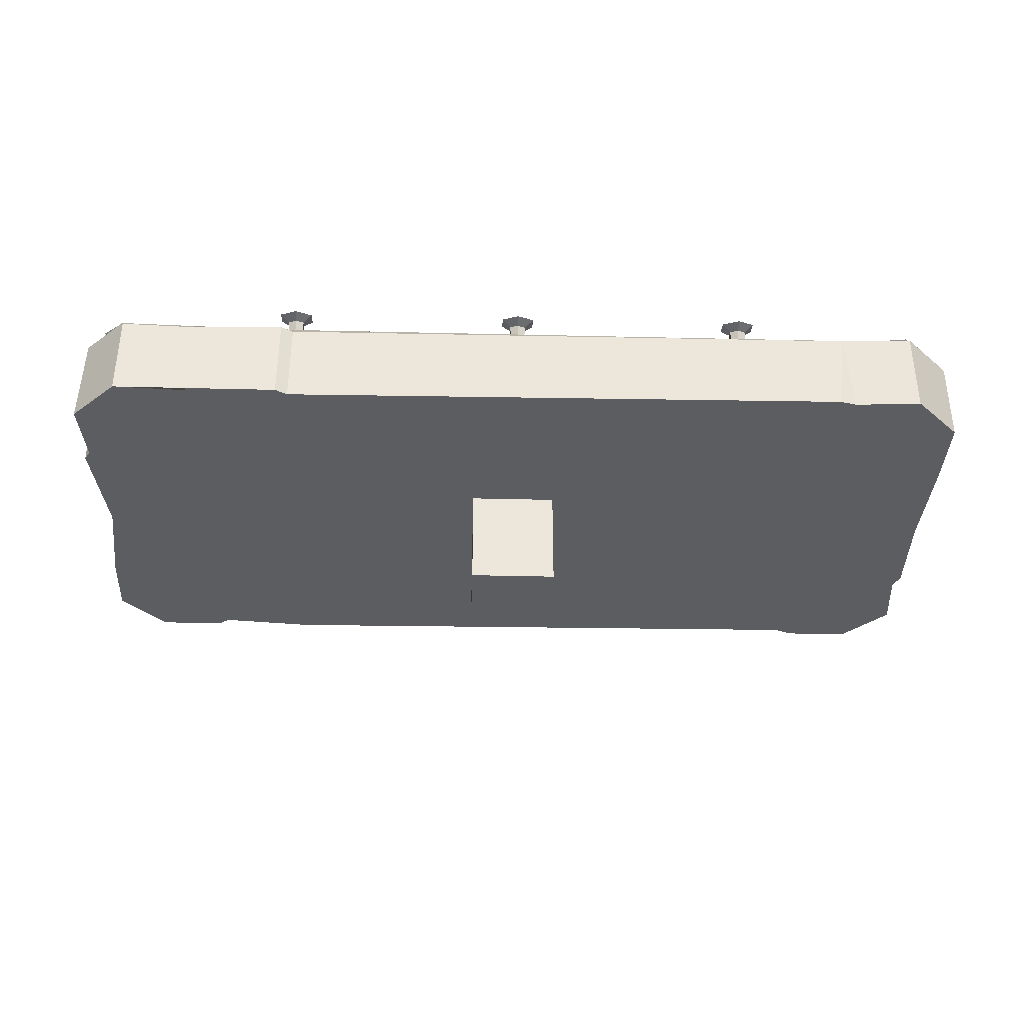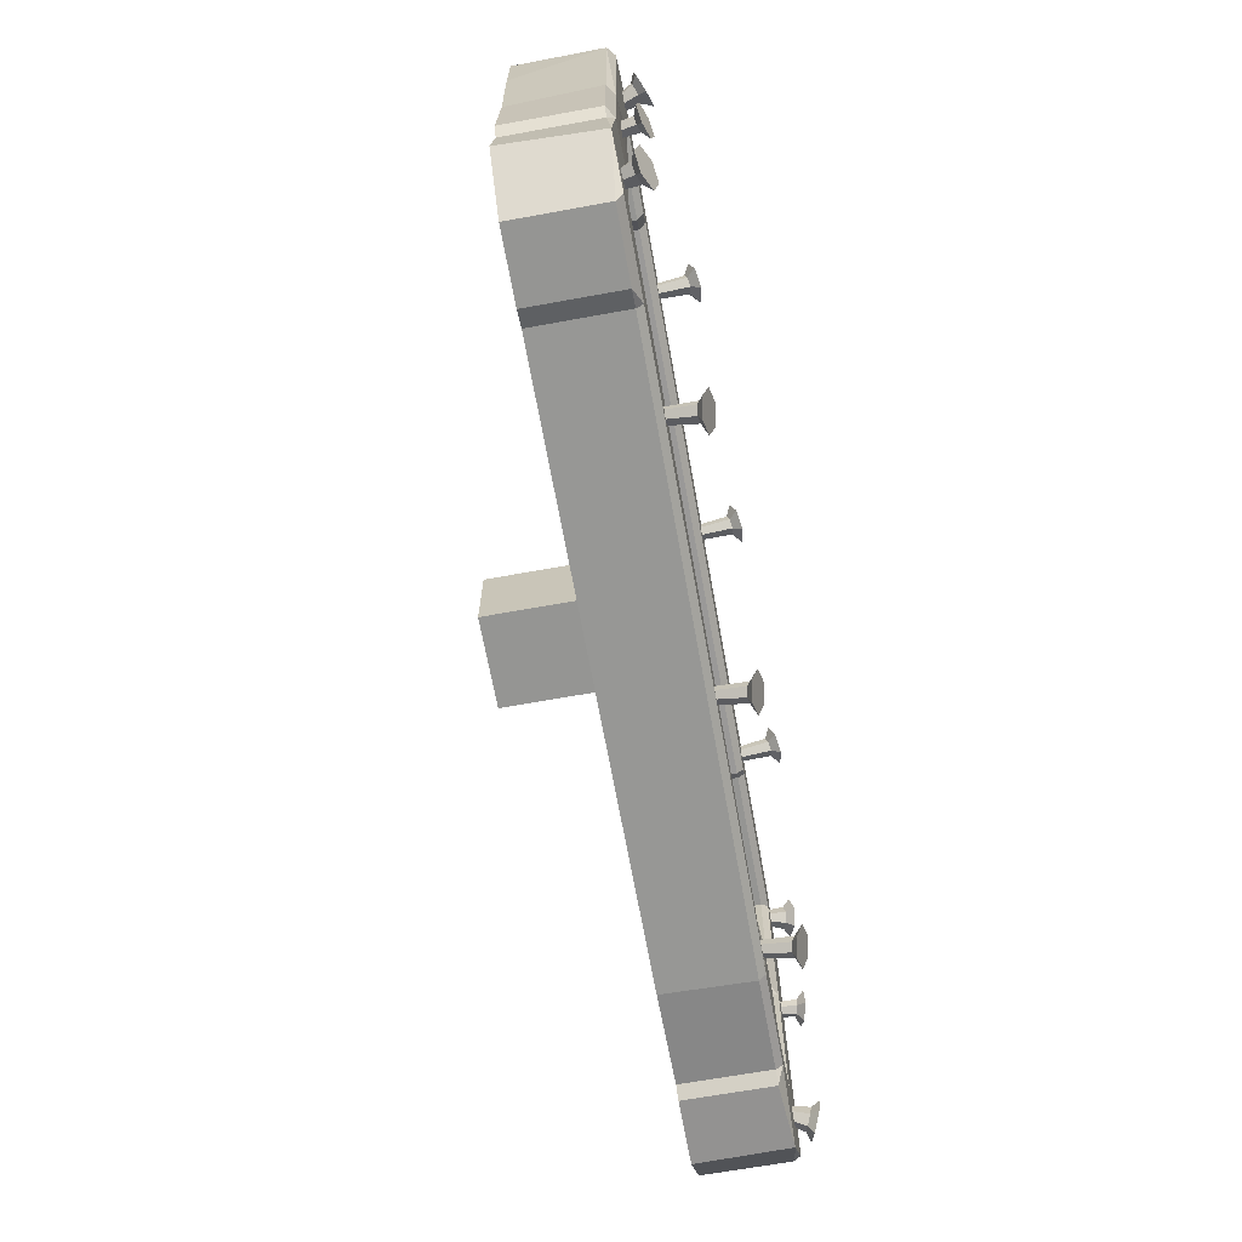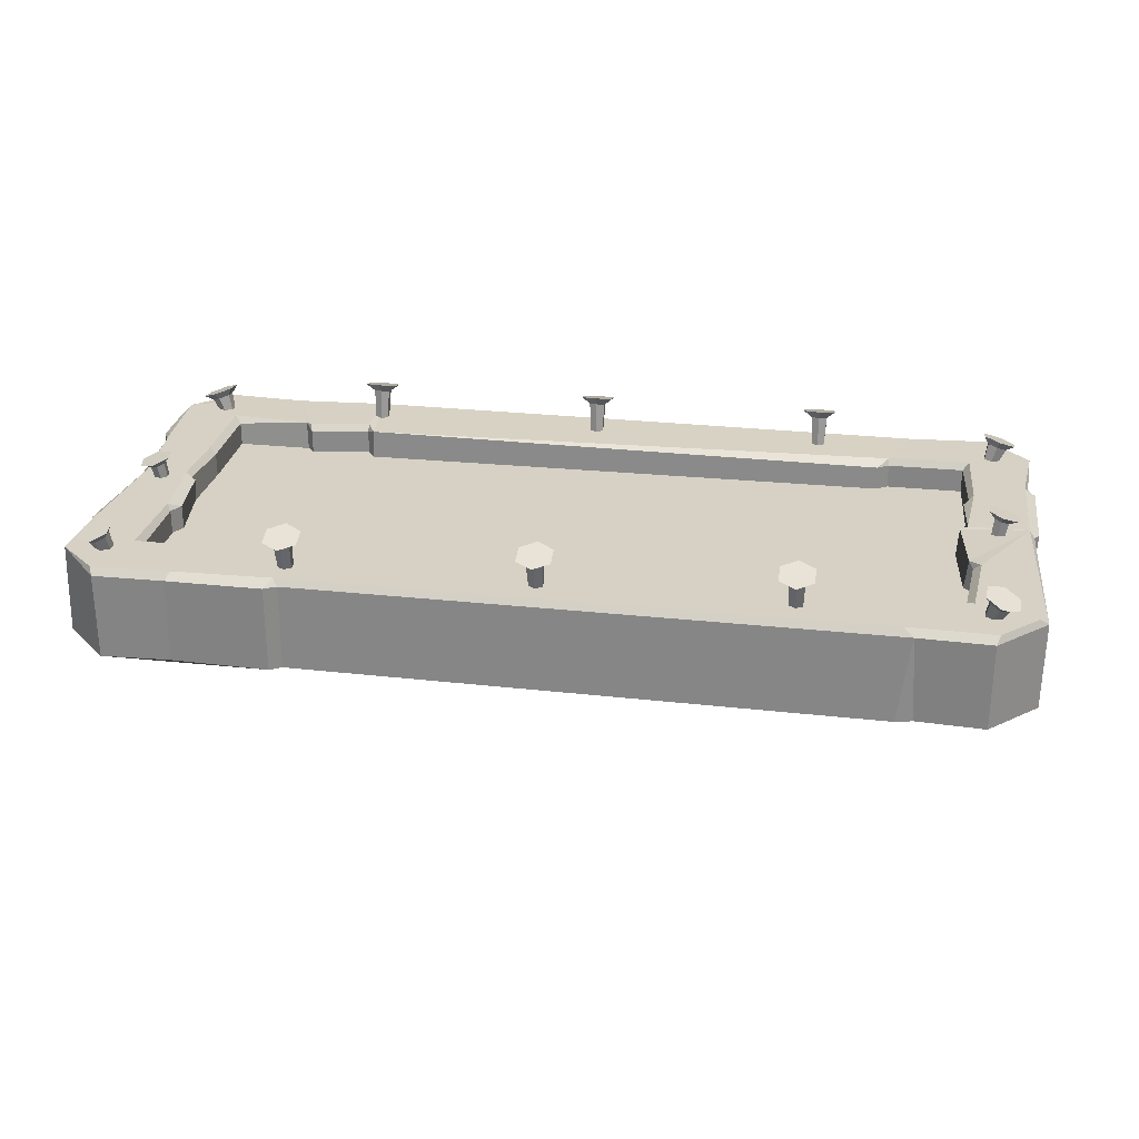
<metadata>
{"format":"obj","ext":"obj","renderer":"f3d","projection":"perspective","resolution":1024,"background":"white","views":[{"elev":-36.0,"azim":-1.9,"up":"+Y"},{"elev":-67.3,"azim":100.3,"up":"+Z"},{"elev":26.9,"azim":9.3,"up":"+Y"}]}
</metadata>
<code>
v -0.1838 -0.3935 0.1838
v -0.1838 -0.3935 -0.1838
v 0.1838 -0.3935 -0.1838
v 0.1838 -0.3935 0.1838
v -0.1838 0.2173 0.1838
v -0.1838 0.2173 -0.1838
v 0.1838 0.2173 -0.1838
v 0.1838 0.2173 0.1838
v -1 0.5644 0.8143
v -1.068 0.5527 0.852
v -1 0.5409 0.8898
v -1 0.5258 0.8422
v -1.033 0.5315 0.824
v -1.068 0.5762 0.7766
v -1.033 0.5428 0.7876
v -1 0.588 0.7389
v -1 0.5485 0.7694
v -0.9316 0.5762 0.7766
v -0.967 0.5428 0.7876
v -0.9315 0.5527 0.852
v -0.967 0.5315 0.824
v -1 0.3624 0.8019
v -1.025 0.3666 0.7884
v -1.025 0.3751 0.7614
v -1 0.3793 0.7479
v -0.9755 0.3751 0.7614
v -0.9755 0.3666 0.7884
v 1.766 0.503 0.7664
v 1.761 0.493 0.8446
v 1.828 0.4743 0.8071
v 1.792 0.4597 0.7861
v 1.753 0.4706 0.808
v 1.699 0.5217 0.8039
v 1.717 0.4873 0.7842
v 1.705 0.5317 0.7257
v 1.721 0.4932 0.7385
v 1.772 0.513 0.6882
v 1.76 0.4823 0.7166
v 1.833 0.4843 0.7289
v 1.796 0.4655 0.7404
v 1.743 0.3697 0.762
v 1.719 0.3764 0.7755
v 1.697 0.3867 0.7609
v 1.699 0.3903 0.7329
v 1.723 0.3836 0.7195
v 1.745 0.3733 0.734
v -1.791 0.503 0.7534
v -1.856 0.493 0.7094
v -1.857 0.4743 0.7861
v -1.821 0.4597 0.7662
v -1.82 0.4706 0.7213
v -1.79 0.5217 0.6766
v -1.782 0.4873 0.7022
v -1.725 0.5317 0.7207
v -1.744 0.4932 0.728
v -1.726 0.513 0.7975
v -1.744 0.4823 0.7728
v -1.792 0.4843 0.8302
v -1.783 0.4655 0.7919
v -1.775 0.3697 0.7358
v -1.775 0.3764 0.7083
v -1.751 0.3867 0.6966
v -1.728 0.3903 0.7123
v -1.729 0.3836 0.7398
v -1.752 0.3733 0.7516
v 1.791 0.5058 0.02198
v 1.847 0.4949 0.06699
v 1.855 0.4841 -0.00458
v 1.815 0.4701 0.01216
v 1.811 0.4754 0.04669
v 1.783 0.5166 0.09354
v 1.78 0.4858 0.0595
v 1.727 0.5274 0.04853
v 1.753 0.4911 0.03778
v 1.735 0.5166 -0.02304
v 1.756 0.4858 0.003255
v 1.799 0.4949 -0.04959
v 1.787 0.4754 -0.009557
v 1.78 0.3196 0.02634
v 1.777 0.3235 0.05196
v 1.754 0.3313 0.06147
v 1.734 0.3352 0.04535
v 1.737 0.3313 0.01973
v 1.76 0.3235 0.01022
v -1.792 0.5058 0.03874
v -1.803 0.5076 -0.03315
v -1.858 0.4893 0.0119
v -1.817 0.4725 0.02402
v -1.79 0.4813 0.00228
v -1.738 0.524 -0.006314
v -1.759 0.4893 0.01523
v -1.726 0.5222 0.06558
v -1.753 0.4884 0.04992
v -1.781 0.5039 0.1106
v -1.779 0.4796 0.07165
v -1.846 0.4875 0.0838
v -1.811 0.4716 0.05871
v -1.784 0.3217 0.01011
v -1.764 0.3282 -0.006021
v -1.741 0.3341 0.003589
v -1.737 0.3334 0.02933
v -1.756 0.3269 0.04547
v -1.78 0.321 0.03586
v -1 0.5644 -0.8143
v -0.9316 0.5527 -0.852
v -1 0.5409 -0.8898
v -1 0.5258 -0.8422
v -0.967 0.5315 -0.824
v -0.9316 0.5762 -0.7766
v -0.967 0.5428 -0.7876
v -1 0.588 -0.7389
v -1 0.5485 -0.7694
v -1.068 0.5762 -0.7766
v -1.033 0.5428 -0.7876
v -1.068 0.5527 -0.852
v -1.033 0.5315 -0.824
v -1 0.3624 -0.8019
v -0.9755 0.3666 -0.7884
v -0.9755 0.3751 -0.7614
v -1 0.3793 -0.7479
v -1.025 0.3751 -0.7614
v -1.025 0.3666 -0.7884
v -1.766 0.503 -0.7664
v -1.761 0.493 -0.8446
v -1.828 0.4743 -0.8071
v -1.792 0.4597 -0.7861
v -1.753 0.4706 -0.808
v -1.699 0.5217 -0.8039
v -1.717 0.4873 -0.7842
v -1.705 0.5317 -0.7257
v -1.721 0.4932 -0.7385
v -1.772 0.513 -0.6882
v -1.76 0.4823 -0.7166
v -1.833 0.4843 -0.7289
v -1.796 0.4655 -0.7404
v -1.743 0.3697 -0.762
v -1.719 0.3764 -0.7755
v -1.697 0.3867 -0.7609
v -1.699 0.3903 -0.7329
v -1.723 0.3836 -0.7195
v -1.745 0.3733 -0.734
v 1.791 0.503 -0.7534
v 1.856 0.493 -0.7094
v 1.857 0.4743 -0.7861
v 1.821 0.4597 -0.7662
v 1.82 0.4706 -0.7213
v 1.79 0.5217 -0.6766
v 1.782 0.4873 -0.7022
v 1.725 0.5317 -0.7207
v 1.744 0.4932 -0.728
v 1.726 0.513 -0.7975
v 1.744 0.4823 -0.7728
v 1.792 0.4843 -0.8302
v 1.783 0.4655 -0.7919
v 1.775 0.3697 -0.7358
v 1.775 0.3764 -0.7083
v 1.751 0.3867 -0.6966
v 1.728 0.3903 -0.7123
v 1.729 0.3836 -0.7398
v 1.752 0.3733 -0.7516
v -1.327 0.4196 -0.6531
v -1.299 0.4249 -0.6268
v -1.423 0.425 -0.8893
v 1.669 0.4249 0.669
v 1.335 0.4249 0.669
v 1.403 0.4249 0.9006
v 1.76 0.4249 0.9082
v 1.803 0.4249 0.8032
v -1.668 0.4249 -0.295
v -1.668 0.4249 -0.6679
v -1.803 0.4249 -0.8032
v -1.913 0.4249 -0.7578
v -1.896 0.4249 -0.4245
v 1.318 0.4248 -0.6553
v 1.666 0.4249 -0.666
v 1.803 0.4249 -0.8032
v 1.758 0.4249 -0.9132
v 1.404 0.425 -0.8913
v 1.7 0.4249 0.3368
v 1.908 0.4249 0.7596
v 1.9 0.4249 -0.01422
v -1.035 0.4249 0.6664
v -1.667 0.4249 0.6666
v -1.803 0.4249 0.8032
v -1.757 0.4249 0.9148
v -1.432 0.425 0.9046
v 1.681 0.4247 -0.3228
v 1.897 0.425 -0.4266
v 1.929 0.4173 -0.7496
v -1.75 0.4174 -0.9288
v -1.654 0.4248 0.309
v -1.904 0.4249 0.4288
v -1.929 0.4178 0.7497
v -1 0.3975 0.6129
v 1.271 0.3975 0.6885
v 1.271 0.2965 0.6885
v -1 0.2965 0.6129
v 1.445 0.3975 0.9297
v -1 0.3975 0.9131
v -1 0.03751 0.9131
v 1.399 0.03751 0.9409
v -1.05 0.3975 0.9409
v -1.05 0.03751 0.9409
v -0.9971 0.4164 -0.6009
v -1.034 0.3975 -0.6395
v -1.034 0.2965 -0.6395
v -1 0.2965 -0.5932
v 1.47 0.3975 -0.9409
v 1.746 0.3975 -0.9409
v 1.746 0.03751 -0.9409
v 1.47 0.03751 -0.9409
v 1.32 0.3975 -0.6395
v 1.271 0.3975 -0.6077
v 1.271 0.2965 -0.6077
v 1.32 0.2965 -0.6395
v 1.662 0.3975 -0.3198
v 1.64 0.3975 -0.6395
v 1.64 0.2965 -0.6395
v 1.655 0.2965 -0.31
v 1.47 0.03751 0.9239
v 1.941 0.03751 0.4307
v 1.941 0.03751 0.7461
v 1.746 0.03751 0.9409
v -1.451 0.3944 0.9322
v -1.746 0.3975 0.9409
v -1.746 0.03751 0.9409
v -1.46 0.03751 0.9273
v -1.941 0.3975 0.4308
v -1.889 0.3962 -0.01805
v -1.885 0.03751 -0.0235
v -1.941 0.03751 0.4308
v -1.288 0.2965 -0.6023
v -1.32 0.2965 -0.6395
v -1.64 0.2965 -0.2812
v -1.64 0.3975 0.3198
v -1.64 0.3975 0.6395
v -1.64 0.2965 0.6395
v -1.64 0.2965 0.3198
v -1.933 0.03751 -0.4578
v -1.941 0.03751 -0.7461
v -1.746 0.03751 -0.9409
v -1.47 0.03751 -0.9409
v -1.424 0.03751 -0.9067
v 1.64 0.3975 0.6395
v 1.67 0.3975 0.3198
v 1.67 0.2965 0.3198
v 1.64 0.2965 0.6395
v 1.921 0.3975 0
v 1.945 0.3962 0.7418
v 1.927 0.03751 -0.007787
v 1.62 0.4171 0.002488
v 1.652 0.4196 -0.01977
v 1.64 0.2965 -0.01844
v 1.612 0.2965 0
v -1.65 0.2965 -0.009394
v -1.609 0.2965 0.2648
v -1.64 0.3975 0
v -1.609 0.3975 0.2648
v -1.941 0.3975 -0.4704
v -1.941 0.3975 -0.7461
v -1.64 0.3975 -0.6395
v -1.64 0.2965 -0.6395
v -1.64 0.3975 -0.2812
v 1.399 0.03751 -0.91
v 1.941 0.03751 -0.7461
v 1.913 0.03751 -0.4704
v 1.653 0.4208 0.2993
v 1.64 0.2965 0.2928
v -1.941 0.03751 0.7461
v -1.916 0.03751 0.4704
v 1.32 0.3975 0.6395
v 1.32 0.2965 0.6395
v 1.746 0.3975 0.9409
v -1.912 0.3975 -0.4137
v -1.916 0.3975 0.4704
v 1.913 0.3975 -0.4704
v 1.941 0.3975 -0.4137
v 1.941 0.03751 -0.4137
v -1.682 0.4248 -0.01286
v -1.86 0.4249 -0.01875
v -1.665 0.3975 -0.01844
v -1.035 0.4249 -0.6655
v -1.027 0.4249 -0.9143
v -1.02 0.4248 0.8938
v -1.424 0.3975 -0.9067
v -1.03 0.3977 -0.9419
v -1.024 0.03751 -0.9419
v -1.288 0.3975 -0.6023
v 1.286 0.4249 0.7185
v -1 0.4249 0.6386
v -1.034 0.3975 0.6395
v -1.034 0.2965 0.6395
v 1.399 0.3975 -0.91
v -1.47 0.3975 -0.9409
v 1.64 0.3975 -0.2812
v 1.941 0.3975 -0.02713
v 0 0.5644 0.8143
v -0.06845 0.5527 0.852
v 0 0.5409 0.8898
v 0 0.5258 0.8422
v -0.03302 0.5315 0.824
v -0.06845 0.5762 0.7766
v -0.03302 0.5428 0.7876
v 0 0.588 0.7389
v 0 0.5485 0.7694
v 0.06845 0.5762 0.7766
v 0.03302 0.5428 0.7876
v 0.06845 0.5527 0.852
v 0.03302 0.5315 0.824
v 0 0.3624 0.8019
v -0.02451 0.3666 0.7884
v -0.02451 0.3751 0.7614
v 0 0.3793 0.7479
v 0.02451 0.3751 0.7614
v 0.02451 0.3666 0.7884
v 0 0.5644 -0.8143
v 0.06845 0.5527 -0.852
v 0 0.5409 -0.8898
v 0 0.5258 -0.8422
v 0.03302 0.5315 -0.824
v 0.06845 0.5762 -0.7766
v 0.03302 0.5428 -0.7876
v 0 0.588 -0.7389
v 0 0.5485 -0.7694
v -0.06845 0.5762 -0.7766
v -0.03302 0.5428 -0.7876
v -0.06845 0.5527 -0.852
v -0.03302 0.5315 -0.824
v 0 0.3624 -0.8019
v 0.02451 0.3666 -0.7884
v 0.02451 0.3751 -0.7614
v 0 0.3793 -0.7479
v -0.02451 0.3751 -0.7614
v -0.02451 0.3666 -0.7884
v 1 0.5644 0.8143
v 0.9316 0.5527 0.852
v 1 0.5409 0.8898
v 1 0.5258 0.8422
v 0.967 0.5315 0.824
v 0.9316 0.5762 0.7766
v 0.967 0.5428 0.7876
v 1 0.588 0.7389
v 1 0.5485 0.7694
v 1.068 0.5762 0.7766
v 1.033 0.5428 0.7876
v 1.068 0.5527 0.852
v 1.033 0.5315 0.824
v 1 0.3624 0.8019
v 0.9755 0.3666 0.7884
v 0.9755 0.3751 0.7614
v 1 0.3793 0.7479
v 1.025 0.3751 0.7614
v 1.025 0.3666 0.7884
v 1 0.5644 -0.8143
v 1.068 0.5527 -0.852
v 1 0.5409 -0.8898
v 1 0.5258 -0.8422
v 1.033 0.5315 -0.824
v 1.068 0.5762 -0.7766
v 1.033 0.5428 -0.7876
v 1 0.588 -0.7389
v 1 0.5485 -0.7694
v 0.9316 0.5762 -0.7766
v 0.967 0.5428 -0.7876
v 0.9316 0.5527 -0.852
v 0.967 0.5315 -0.824
v 1 0.3624 -0.8019
v 1.025 0.3666 -0.7884
v 1.025 0.3751 -0.7614
v 1 0.3793 -0.7479
v 0.9755 0.3751 -0.7614
v 0.9755 0.3666 -0.7884
f 5 6 2 1
f 6 7 3 2
f 7 8 4 3
f 8 5 1 4
f 1 2 3 4
f 8 7 6 5
f 9 10 11
f 12 11 10 13
f 9 14 10
f 13 10 14 15
f 9 16 14
f 15 14 16 17
f 9 18 16
f 17 16 18 19
f 9 20 18
f 19 18 20 21
f 9 11 20
f 21 20 11 12
f 22 12 13 23
f 23 13 15 24
f 24 15 17 25
f 25 17 19 26
f 26 19 21 27
f 27 21 12 22
f 28 29 30
f 31 30 29 32
f 28 33 29
f 32 29 33 34
f 28 35 33
f 34 33 35 36
f 28 37 35
f 36 35 37 38
f 28 39 37
f 38 37 39 40
f 28 30 39
f 40 39 30 31
f 41 31 32 42
f 42 32 34 43
f 43 34 36 44
f 44 36 38 45
f 45 38 40 46
f 46 40 31 41
f 47 48 49
f 50 49 48 51
f 47 52 48
f 51 48 52 53
f 47 54 52
f 53 52 54 55
f 47 56 54
f 55 54 56 57
f 47 58 56
f 57 56 58 59
f 47 49 58
f 59 58 49 50
f 60 50 51 61
f 61 51 53 62
f 62 53 55 63
f 63 55 57 64
f 64 57 59 65
f 65 59 50 60
f 66 67 68
f 69 68 67 70
f 66 71 67
f 70 67 71 72
f 66 73 71
f 72 71 73 74
f 66 75 73
f 74 73 75 76
f 66 77 75
f 76 75 77 78
f 66 68 77
f 78 77 68 69
f 79 69 70 80
f 80 70 72 81
f 81 72 74 82
f 82 74 76 83
f 83 76 78 84
f 84 78 69 79
f 85 86 87
f 88 87 86 89
f 85 90 86
f 89 86 90 91
f 85 92 90
f 91 90 92 93
f 85 94 92
f 93 92 94 95
f 85 96 94
f 95 94 96 97
f 85 87 96
f 97 96 87 88
f 98 88 89 99
f 99 89 91 100
f 100 91 93 101
f 101 93 95 102
f 102 95 97 103
f 103 97 88 98
f 104 105 106
f 107 106 105 108
f 104 109 105
f 108 105 109 110
f 104 111 109
f 110 109 111 112
f 104 113 111
f 112 111 113 114
f 104 115 113
f 114 113 115 116
f 104 106 115
f 116 115 106 107
f 117 107 108 118
f 118 108 110 119
f 119 110 112 120
f 120 112 114 121
f 121 114 116 122
f 122 116 107 117
f 123 124 125
f 126 125 124 127
f 123 128 124
f 127 124 128 129
f 123 130 128
f 129 128 130 131
f 123 132 130
f 131 130 132 133
f 123 134 132
f 133 132 134 135
f 123 125 134
f 135 134 125 126
f 136 126 127 137
f 137 127 129 138
f 138 129 131 139
f 139 131 133 140
f 140 133 135 141
f 141 135 126 136
f 142 143 144
f 145 144 143 146
f 142 147 143
f 146 143 147 148
f 142 149 147
f 148 147 149 150
f 142 151 149
f 150 149 151 152
f 142 153 151
f 152 151 153 154
f 142 144 153
f 154 153 144 145
f 155 145 146 156
f 156 146 148 157
f 157 148 150 158
f 158 150 152 159
f 159 152 154 160
f 160 154 145 155
f 161 162 163
f 194 195 196 197
f 198 199 200 201
f 199 202 203 200
f 204 205 206 207
f 208 209 210 211
f 212 213 214 215
f 216 217 218 219
f 218 215 219
f 224 225 226 227
f 228 229 230 231
f 232 233 234
f 235 236 237 238
f 244 245 246 247
f 248 249 221 250
f 221 243 250
f 251 252 253 254
f 207 255 256
f 257 258 256 255
f 259 260 240 239
f 161 261 262 233
f 263 234 262
f 245 267 268 246
f 249 222 221
f 217 212 215 218
f 193 185 184
f 271 244 247 272
f 272 247 246 197
f 226 225 193 269
f 190 241 240 260
f 189 265 210 209
f 273 223 222 249
f 229 274 239 230
f 190 172 171
f 189 177 176
f 167 180 168
f 258 235 238 256
f 275 228 231 270
f 238 237 207 256
f 193 275 270 269
f 267 251 254 268
f 252 251 181
f 276 277 278 266
f 189 276 266 265
f 279 169 173 280
f 263 281 255 234
f 266 278 250
f 163 162 282 283
f 182 186 284
f 219 197 254
f 285 286 287 243
f 243 287 250
f 205 288 232 206
f 213 204 207 214
f 166 289 290 284
f 291 194 197 292
f 195 271 272 196
f 197 207 292
f 214 207 219
f 273 198 220 223
f 198 201 220
f 219 215 214
f 293 208 211 264
f 282 204 283
f 286 293 264 287
f 202 224 227 203
f 272 197 196
f 243 221 200
f 291 292 237
f 288 161 233 232
f 207 206 232
f 292 207 237
f 190 294 242 241
f 294 285 243 242
f 252 295 219 253
f 230 200 231
f 277 296 250 278
f 188 187 252 181
f 192 191 279 280
f 263 261 170 169
f 212 217 175 174
f 245 244 164 179
f 291 236 183 182
f 271 165 164 244
f 161 170 261
f 293 286 283 178
f 198 166 284 199
f 204 174 178 283
f 289 195 194 290
f 182 290 194 291
f 235 191 183 236
f 216 187 175 217
f 228 192 280 229
f 279 257 281
f 191 258 257 279
f 167 273 249 180
f 193 225 185
f 260 172 190
f 189 209 177
f 186 185 225 224
f 193 192 275
f 173 172 260 259
f 190 163 294
f 178 177 209 208
f 189 188 276
f 273 167 166 198
f 289 165 271 195
f 245 179 267
f 173 259 274
f 277 276 188
f 285 294 163
f 178 208 293
f 224 202 284 186
f 285 163 283 286
f 162 288 205 282
f 280 173 274 229
f 281 263 169 279
f 181 296 277 188
f 252 187 295
f 165 289 166
f 261 263 262
f 234 233 262
f 290 182 284
f 250 287 264
f 207 232 234
f 251 267 181
f 296 248 250
f 268 254 197
f 250 264 266
f 230 239 243
f 267 179 181
f 201 200 220
f 246 268 197
f 203 270 231
f 281 257 255
f 295 216 219
f 255 207 234
f 197 219 207
f 253 219 254
f 203 231 200
f 274 259 239
f 230 243 200
f 174 204 213
f 202 199 284
f 282 205 204
f 296 181 248
f 249 248 181
f 181 180 249
f 228 275 192
f 258 191 235
f 295 187 216
f 288 162 161
f 213 212 174
f 236 291 237
f 220 200 221 222 223
f 184 183 191 192 193
f 175 187 188 189 176
f 266 264 211 210 265
f 226 269 270 203 227
f 184 185 186 182 183
f 179 164 168 180 181
f 169 170 171 172 173
f 240 241 242 243 239
f 168 164 165 166 167
f 171 170 161 163 190
f 178 174 175 176 177
f 297 298 299
f 300 299 298 301
f 297 302 298
f 301 298 302 303
f 297 304 302
f 303 302 304 305
f 297 306 304
f 305 304 306 307
f 297 308 306
f 307 306 308 309
f 297 299 308
f 309 308 299 300
f 310 300 301 311
f 311 301 303 312
f 312 303 305 313
f 313 305 307 314
f 314 307 309 315
f 315 309 300 310
f 316 317 318
f 319 318 317 320
f 316 321 317
f 320 317 321 322
f 316 323 321
f 322 321 323 324
f 316 325 323
f 324 323 325 326
f 316 327 325
f 326 325 327 328
f 316 318 327
f 328 327 318 319
f 329 319 320 330
f 330 320 322 331
f 331 322 324 332
f 332 324 326 333
f 333 326 328 334
f 334 328 319 329
f 335 336 337
f 338 337 336 339
f 335 340 336
f 339 336 340 341
f 335 342 340
f 341 340 342 343
f 335 344 342
f 343 342 344 345
f 335 346 344
f 345 344 346 347
f 335 337 346
f 347 346 337 338
f 348 338 339 349
f 349 339 341 350
f 350 341 343 351
f 351 343 345 352
f 352 345 347 353
f 353 347 338 348
f 354 355 356
f 357 356 355 358
f 354 359 355
f 358 355 359 360
f 354 361 359
f 360 359 361 362
f 354 363 361
f 362 361 363 364
f 354 365 363
f 364 363 365 366
f 354 356 365
f 366 365 356 357
f 367 357 358 368
f 368 358 360 369
f 369 360 362 370
f 370 362 364 371
f 371 364 366 372
f 372 366 357 367

</code>
